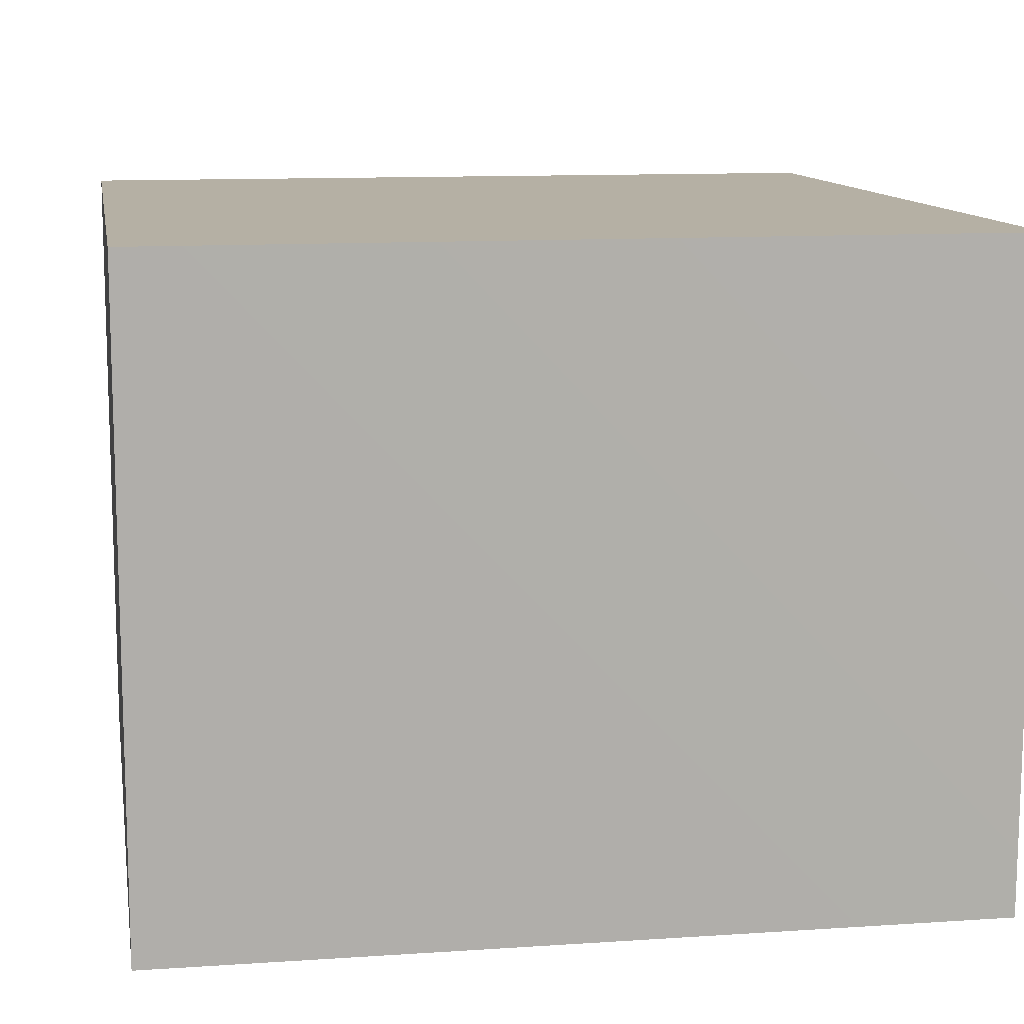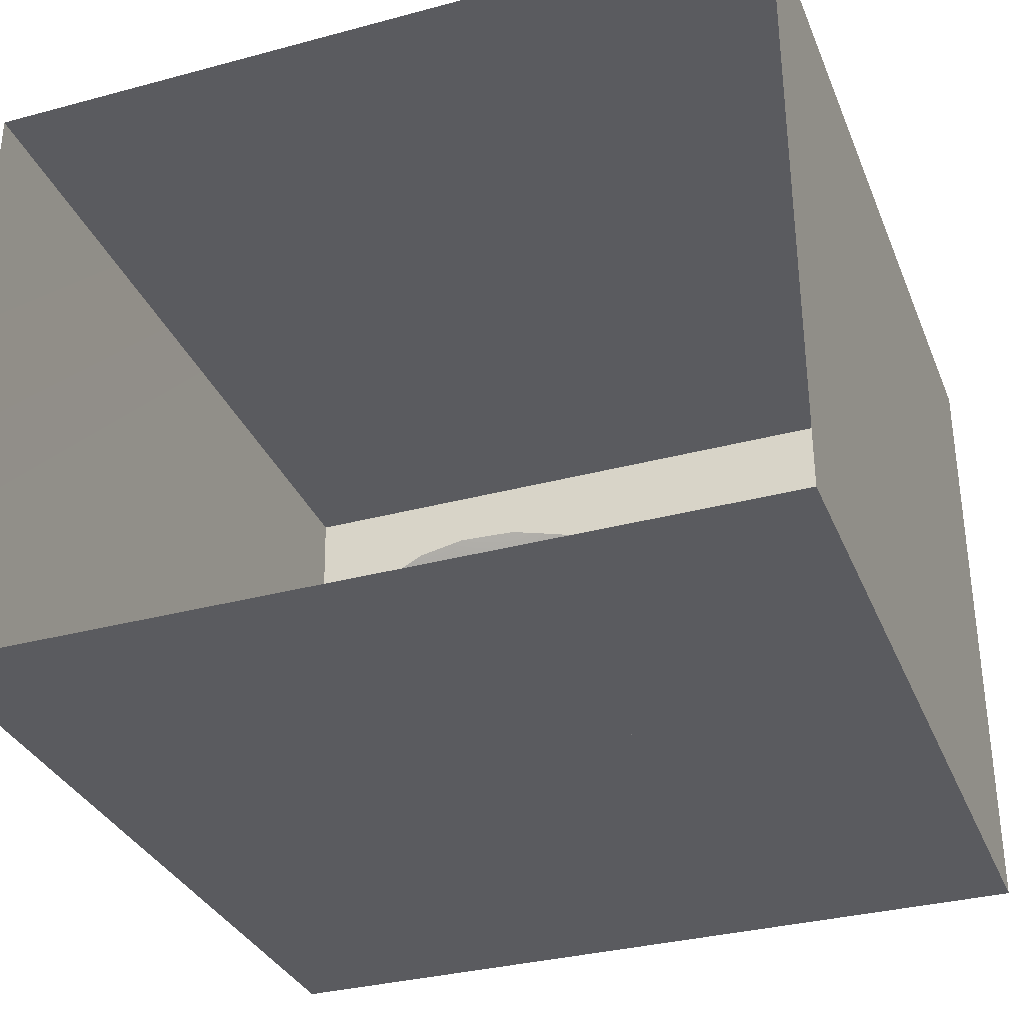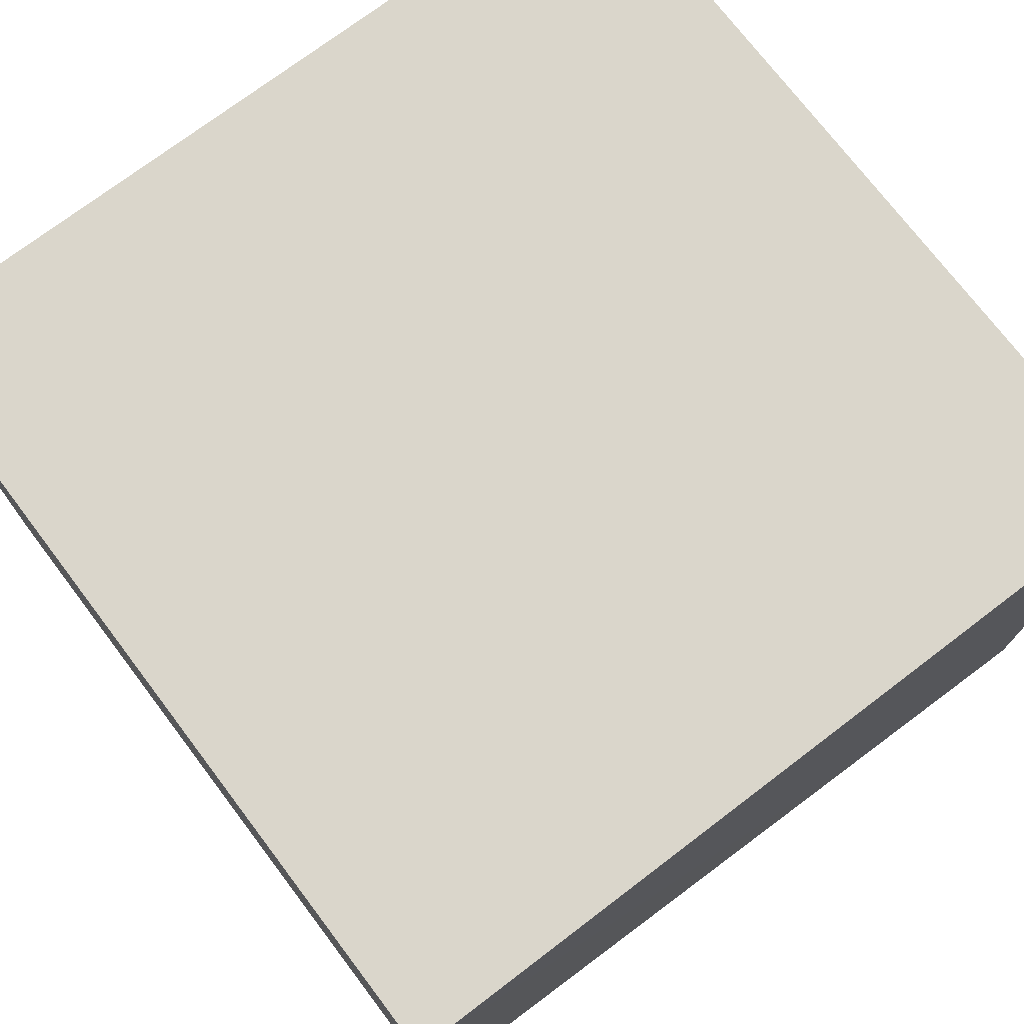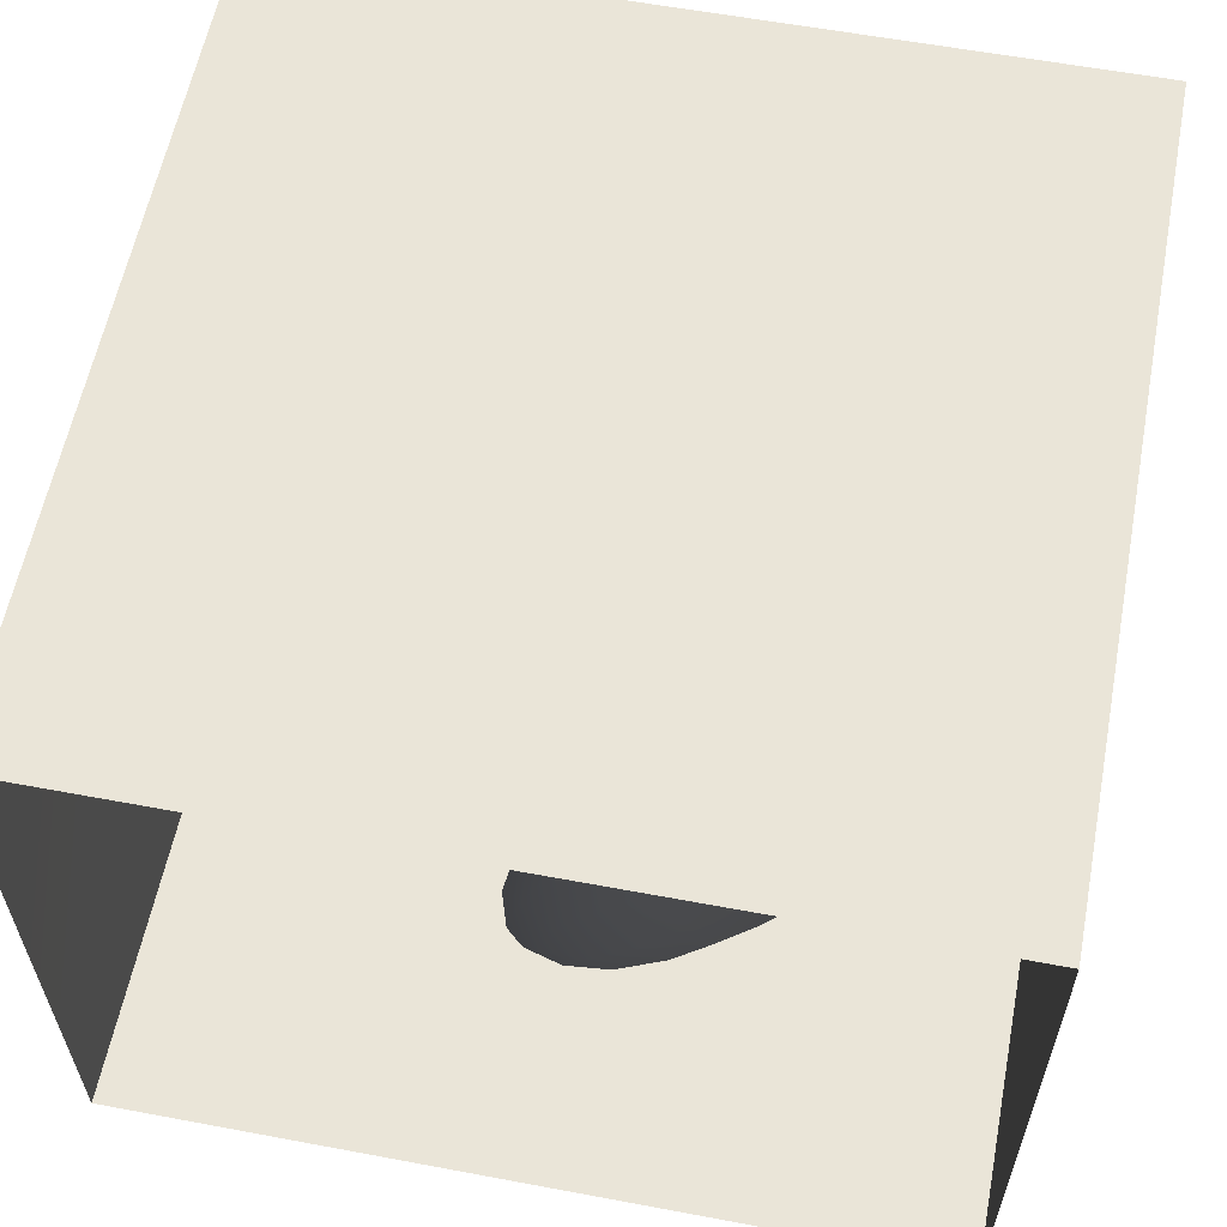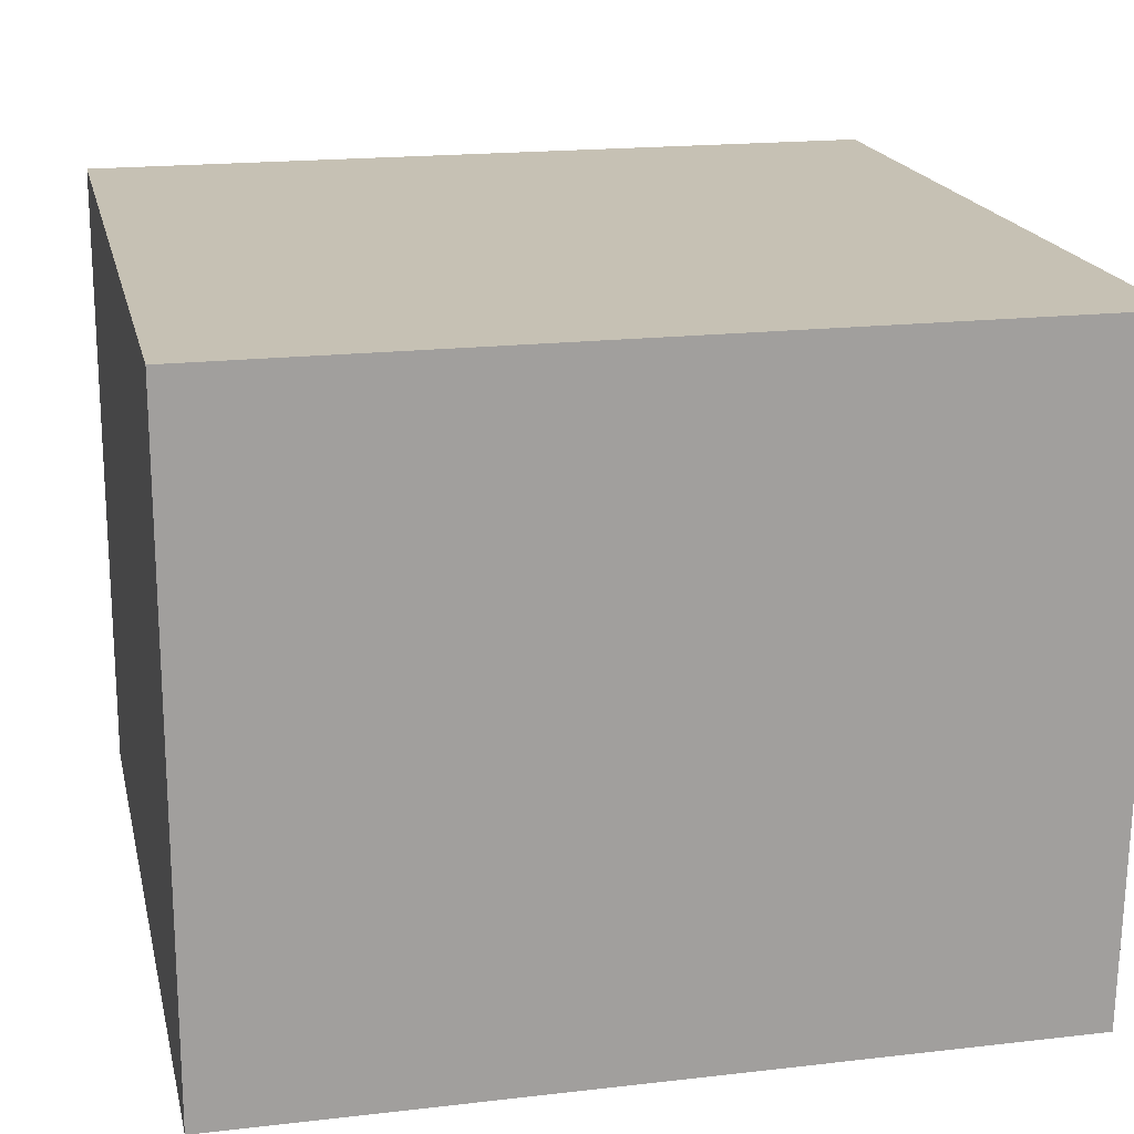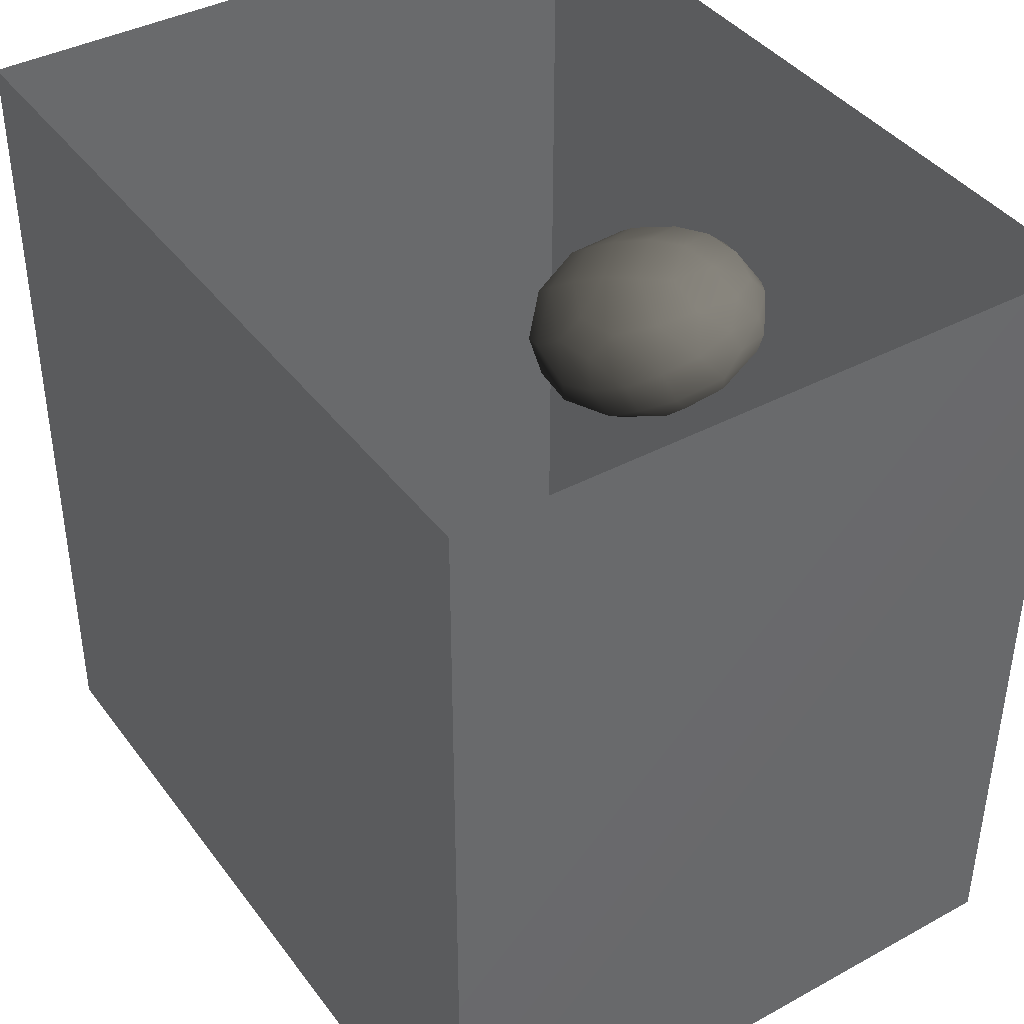
<metadata>
{"format":"obj","ext":"obj","renderer":"f3d","projection":"perspective","resolution":1024,"background":"white","views":[{"elev":11.6,"azim":-99.7,"up":"+Y"},{"elev":-33.3,"azim":20.2,"up":"+Y"},{"elev":73.8,"azim":-127.2,"up":"+Y"},{"elev":59.1,"azim":10.9,"up":"+Y"},{"elev":18.6,"azim":167.5,"up":"+Y"},{"elev":40.1,"azim":-123.0,"up":"+Z"}]}
</metadata>
<code>
v -0.1528 0.2399 0.498
v -0.1683 0.1793 0.4252
v -0.1162 0.1701 0.5061
v -0.1782 0.27 0.4252
v -0.1764 0.2321 0.3521
v -0.1421 0.1361 0.3414
v -0.07017 0.2509 0.5447
v -0.1069 0.1137 0.4403
v -0.1253 0.3339 0.4783
v -0.1493 0.3409 0.3593
v -0.03296 0.3436 0.5202
v -0.02249 0.1463 0.5229
v -0.06101 0.4057 0.4243
v 0.03872 0.2599 0.5482
v -0.1419 0.2519 0.2526
v -0.02208 0.05895 0.4001
v 0.05583 0.3851 0.4885
v -0.08115 0.399 0.2847
v 0.1458 0.2879 0.5152
v -0.09129 0.1114 0.2501
v 0.08982 0.1481 0.5136
v -0.0696 0.3406 0.1719
v -0.07799 0.2023 0.1594
v -0.01045 0.08689 0.1669
v -0.002091 0.03832 0.2758
v 0.1131 0.06866 0.4397
v 0.07379 0.02285 0.3455
v 0.1872 0.03653 0.3672
v 0.2102 0.1594 0.472
v 0.01114 0.4448 0.2054
v 0.1606 0.4127 0.4411
v 0.04339 0.4621 0.3534
v 0.003481 0.1722 0.07821
v 0.1088 0.003778 0.2317
v 0.1146 0.4857 0.2475
v 0.03246 0.3831 0.09027
v -0.02523 0.2797 0.09392
v 0.2516 0.3179 0.4594
v 0.1697 0.473 0.3356
v 0.07764 0.06289 0.1006
v 0.05135 0.2808 0.02024
v 0.3132 0.2183 0.4316
v 0.1902 0 0.1483
v 0.246 0.4878 0.2231
v 0.1283 0.4655 0.1293
v 0.2474 0.006251 0.2741
v 0.3579 0.3268 0.3839
v 0.2959 0.09907 0.3896
v 0.2737 0.4249 0.367
v 0.09167 0.157 0.004173
v 0.1549 0.3856 -0.004016
v 0.172 0.05248 0.0301
v 0.387 0.4177 0.2789
v 0.2504 0.4688 0.07222
v 0.3224 0 0.1808
v 0.3823 0.059 0.2874
v 0.4016 0.1878 0.361
v 0.1348 0.2512 -0.04679
v 0.2642 3.892e-05 0.07531
v 0.1912 0.1457 -0.06548
v 0.3803 0.4641 0.1169
v 0.465 0.3002 0.2982
v 0.2784 0.03861 -0.03039
v 0.4887 0.1557 0.2719
v 0.4552 0.03223 0.1815
v 0.3767 0 0.06441
v 0.2269 0.2768 -0.09926
v 0.2978 0.1286 -0.1224
v 0.5705 0.1262 0.1655
v 0.5491 0.2549 0.2148
v 0.3377 0.2546 -0.1535
v 0.5028 0.3779 0.1836
v 0.4975 0.4115 0.04572
v 0.4219 0.1312 -0.1717
v 0.3961 0.0247 -0.06997
v 0.5144 0.01492 0.05873
v 0.6123 0.2824 0.0977
v 0.341 0.4014 -0.06336
v 0.6336 0.1053 0.03836
v 0.4493 0.2857 -0.167
v 0.4894 0.3743 -0.08145
v 0.5873 0.3431 -0.02223
v 0.5391 0.03957 -0.09603
v 0.5571 0.1727 -0.1868
v 0.57 0.304 -0.1256
v 0.6614 0.2367 -0.04425
v 0.643 0.1046 -0.08603
v -0.004511 0.2256 0.3712
v 0.1683 0.2497 0.2377
v 0.5211 0.191 -0.0243
v 0.3052 0.2475 -0.0231
v 0.4115 0.2729 -0.05476
v 0.4731 0.1354 0.1225
v 0.4472 0.2966 0.05632
v 0.3821 0.1504 0.02666
v 0.2763 0.1122 0.1344
v 0.3218 0.3172 0.1303
v 0.3912 0.1649 0.1808
v 0.3932 0.1822 -0.08549
v 0.2137 0.216 0.04339
g leftSphere
f 75 76 66
f 77 82 73
f 46 43 55
f 72 77 73
f 43 59 55
f 77 86 82
f 53 44 49
f 8 12 3
f 3 12 7
f 2 8 3
f 74 84 83
f 74 68 71
f 79 87 86
f 2 4 5
f 38 47 49
f 76 83 79
f 50 58 60
f 46 34 43
f 30 22 18
f 75 66 63
f 20 25 16
f 6 15 20
f 52 50 60
f 2 3 1
f 36 45 51
f 66 55 59
f 16 26 21
f 16 25 27
f 50 52 40
f 13 10 9
f 24 25 20
f 44 39 49
f 14 19 17
f 24 23 33
f 31 19 38
f 22 15 18
f 43 34 40
f 31 39 32
f 16 8 6
f 21 26 29
f 57 56 64
f 47 62 53
f 3 7 1
f 29 48 42
f 30 45 36
f 76 69 65
f 28 34 46
f 17 11 14
f 46 56 48
f 84 80 85
f 43 52 59
f 77 69 79
f 56 55 65
f 67 51 78
f 75 83 76
f 17 32 13
f 48 28 46
f 6 8 2
f 79 69 76
f 44 45 35
f 5 6 2
f 16 12 8
f 58 41 51
f 21 12 16
f 48 56 57
f 58 51 67
f 23 15 22
f 27 34 28
f 73 81 78
f 14 12 21
f 10 15 5
f 80 84 74
f 29 19 21
f 70 77 72
f 24 34 25
f 28 26 27
f 49 39 31
f 40 33 50
f 83 84 87
f 5 15 6
f 17 19 31
f 38 29 42
f 49 47 53
f 68 67 71
f 9 11 13
f 42 47 38
f 65 66 76
f 1 4 2
f 85 81 82
f 68 60 67
f 16 6 20
f 79 86 77
f 13 11 17
f 86 85 82
f 39 44 35
f 64 56 65
f 78 61 73
f 79 83 87
f 54 61 78
f 87 84 86
f 73 61 72
f 84 85 86
f 48 57 42
f 59 63 66
f 25 34 27
f 14 11 7
f 28 48 29
f 29 26 28
f 51 54 78
f 70 62 64
f 20 23 24
f 54 45 44
f 32 30 18
f 74 75 68
f 71 80 74
f 65 55 66
f 74 83 75
f 56 46 55
f 53 72 61
f 71 78 80
f 62 47 57
f 71 67 78
f 58 67 60
f 80 81 85
f 13 18 10
f 59 52 63
f 21 19 14
f 44 53 61
f 9 4 1
f 77 70 69
f 37 23 22
f 1 7 9
f 5 4 10
f 62 57 64
f 80 78 81
f 33 23 37
f 40 34 24
f 32 18 13
f 50 41 58
f 75 63 68
f 37 41 33
f 10 4 9
f 7 11 9
f 63 52 60
f 57 47 42
f 49 31 38
f 35 32 39
f 31 32 17
f 73 82 81
f 30 32 35
f 20 15 23
f 27 26 16
f 35 45 30
f 36 37 22
f 7 12 14
f 36 41 37
f 18 15 10
f 70 64 69
f 33 41 50
f 54 44 61
f 24 33 40
f 51 45 54
f 40 52 43
f 38 19 29
f 51 41 36
f 72 62 70
f 22 30 36
f 53 62 72
f 69 64 65
f 63 60 68
v -0.5875 0.25 0
v -0.3375 0.25 0
v -0.3639 0.3618 0
v -0.3563 0.2986 0.08187
v -0.3653 0.3047 -0.1006
v -0.4035 0.3998 -0.07876
v -0.4327 0.4461 0.009191
v -0.3639 0.1884 0.09343
v -0.4106 0.388 0.1104
v -0.3675 0.1916 -0.1033
v -0.3585 0.1498 -8.755e-05
v -0.4211 0.2517 -0.1866
v -0.4442 0.3644 -0.1699
v -0.4851 0.4553 -0.09934
v -0.4094 0.2741 0.1738
v -0.5273 0.4926 -0.006295
v -0.4427 0.1371 -0.1697
v -0.436 0.1464 0.1697
v -0.5119 0.4644 0.104
v -0.4147 0.08009 0.06147
v -0.5002 0.3742 0.1986
v -0.4134 0.0815 -0.06174
v -0.5965 0.4833 -0.08926
v -0.5029 0.1961 -0.229
v -0.5492 0.415 -0.1838
v -0.5182 0.3029 -0.2343
v -0.5068 0.2362 0.2362
v -0.5332 0.122 0.2078
v -0.5008 0.04827 -0.1195
v -0.6272 0.4944 0.03432
v -0.5147 0.0433 0.1203
v -0.5564 0.1021 -0.1991
v -0.6521 0.4311 -0.1598
v -0.502 0.01518 -0.007365
v -0.6067 0.3224 0.2385
v -0.7093 0.4586 -0.06459
v -0.6208 0.4404 0.1585
v -0.6098 0.2073 -0.2453
v -0.6151 0.1857 0.24
v -0.6041 0.02082 -0.0985
v -0.738 0.44 0.06104
v -0.6256 0.06837 0.1675
v -0.6395 0.3351 -0.2293
v -0.7003 0.2569 0.223
v -0.7983 0.3769 -0.04453
v -0.7289 0.364 0.1717
v -0.6823 0.1056 -0.1807
v -0.6181 0.005694 0.04337
v -0.7402 0.3706 -0.157
v -0.7259 0.2395 -0.2079
v -0.7161 0.1473 0.1882
v -0.8113 0.3382 0.06798
v -0.7263 0.04958 -0.05535
v -0.7281 0.0603 0.08217
v -0.7816 0.2498 0.1576
v -0.7904 0.1614 -0.1161
v -0.8002 0.2782 -0.1284
v -0.789 0.147 0.1063
v -0.835 0.2508 -0.03502
v -0.806 0.1284 0.0009649
v -0.8277 0.222 0.06329
g rightSphere
f 160 161 159
f 159 161 152
f 156 160 159
f 134 120 131
f 153 156 147
f 155 158 151
f 139 128 127
f 116 123 130
f 112 117 124
f 150 149 143
f 126 112 124
f 139 127 135
f 152 155 146
f 120 111 108
f 110 105 102
f 132 117 129
f 138 126 124
f 106 105 113
f 127 128 118
f 137 130 141
f 121 115 109
f 141 152 146
f 131 120 118
f 128 139 142
f 149 145 136
f 122 117 110
f 123 116 114
f 153 147 140
f 129 134 140
f 132 129 140
f 108 115 118
f 148 153 140
f 115 127 118
f 103 106 107
f 160 156 153
f 126 125 113
f 121 109 119
f 136 145 141
f 111 122 110
f 117 112 110
f 134 122 120
f 131 128 142
f 148 131 142
f 128 131 118
f 156 159 157
f 150 138 147
f 133 149 136
f 158 154 151
f 106 114 107
f 148 134 131
f 123 114 125
f 154 142 151
f 160 154 158
f 121 127 115
f 108 111 102
f 109 103 107
f 127 121 135
f 142 139 151
f 104 115 108
f 161 160 158
f 154 148 142
f 138 143 126
f 145 149 157
f 105 112 113
f 156 150 147
f 112 105 110
f 135 137 146
f 123 136 130
f 145 159 152
f 144 139 135
f 149 150 157
f 114 116 107
f 144 155 151
f 123 133 136
f 116 119 107
f 161 155 152
f 149 133 143
f 109 104 103
f 138 150 143
f 133 123 125
f 148 154 153
f 134 148 140
f 132 138 124
f 104 108 102
f 122 134 129
f 137 119 130
f 111 110 102
f 125 114 113
f 144 135 146
f 139 144 151
f 138 132 147
f 103 104 102
f 130 136 141
f 141 145 152
f 137 121 119
f 154 160 153
f 122 111 120
f 112 126 113
f 150 156 157
f 117 122 129
f 115 104 109
f 119 109 107
f 105 106 103
f 119 116 130
f 147 132 140
f 121 137 135
f 105 103 102
f 143 133 125
f 159 145 157
f 114 106 113
f 120 108 118
f 137 141 146
f 155 144 146
f 126 143 125
f 155 161 158
f 117 132 124
v   1 0 -1.04
v  -0.99 0 -1.04
v  -1.01 0  0.99
v   1 0  0.99
g floor
f 162 163 164
f 164 165 162
v   1 1.59 -1.04
v   1 1.59  0.99
v  -1.02 1.59  0.99
v  -1.02 1.59 -1.04
g ceiling
f 166 167 168
f 168 169 166
v   1 1.59 -1.04
v  -1.02 1.59 -1.04
v  -0.99 0 -1.04
v   1 0 -1.04
g backWall
f 170 171 172
f 172 173 170
v  1 1.59 0.99
v  1 1.59 -1.04
v  1 0 -1.04
v  1 0 0.99
g rightWall
f 174 175 176
f 176 177 174
v  -1.02 1.59 -1.04
v  -1.02 1.59 0.99
v  -1.01 0 0.99
v  -0.99 0 -1.04
g leftWall
f 178 179 180
f 180 181 178
v  0.23 1.58 -0.22
v  0.23 1.58 0.16
v  -0.24 1.58 0.16
v  -0.24 1.58 -0.22
g light
f 182 183 184
f 184 185 182

</code>
